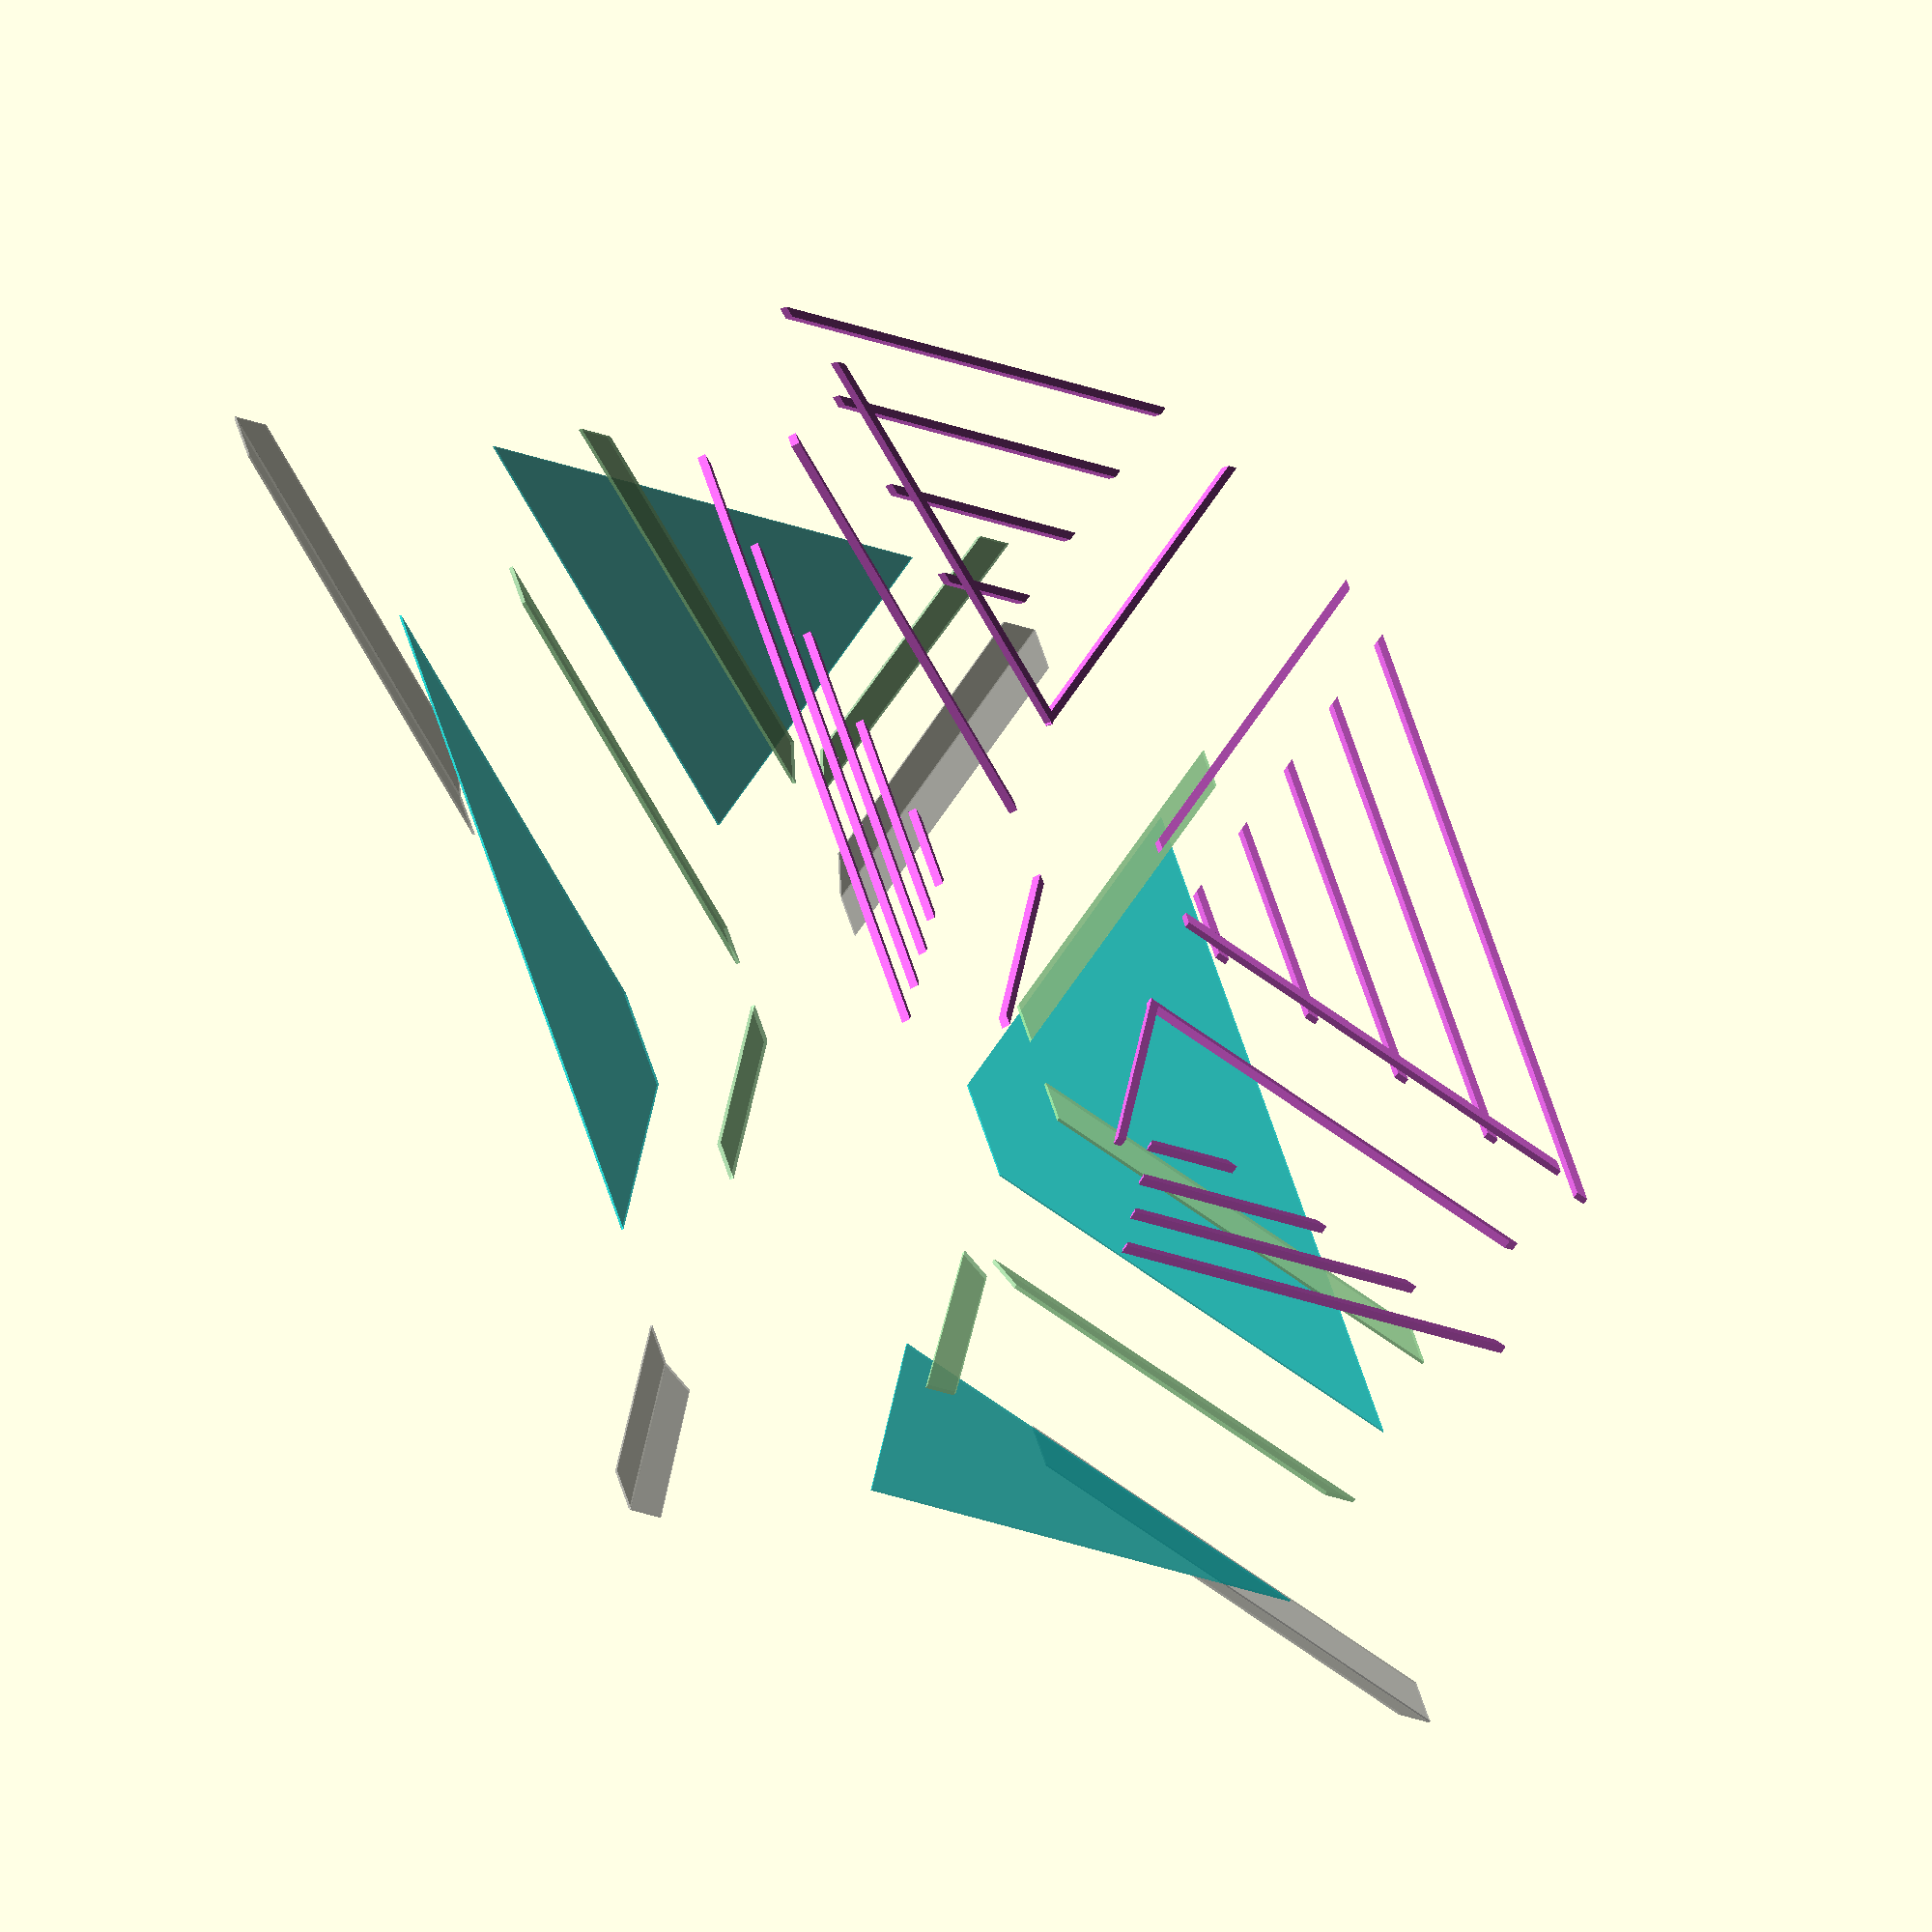
<openscad>
module roof(box_length=140, box_width=90, overlap=100, roof_angle=20, metal_thickness = 1, explode=true) 
{
    length = box_length + 2 * overlap;
    width = box_width + 2 * overlap;
    straight_top = box_length-box_width;
    diam = 4;
    
    expl_d = explode ? 50 : 0;

    translate([0,expl_d,0])
    roofpiece2(length, straight_top, width/2, roof_angle, metal_thickness, diam,    explode);
   
    translate([-straight_top/2-expl_d,0,0])
    rotate([0,0,90]) 
    roofpiece2(width, 0, width/2, roof_angle, metal_thickness, diam, explode);

    translate([0,-expl_d,0])
    rotate([0,0,180]) 
    roofpiece2(length, straight_top, width/2, roof_angle, metal_thickness, diam, explode);

    translate([straight_top/2+expl_d,0,0])
    rotate([0,0,270]) 
    roofpiece2(width, 0, width/2, roof_angle, metal_thickness, diam, explode);
}

module roofpiece(bottom_d, top_d, width, roof_angle, metal_thickness, explode) 
{
    roofing_w = width / cos(roof_angle);
    expl_d = explode ? 200 : 0;

    color([0,0.9,0.9,0.6])
    rotate([-roof_angle,0,0])
    translate([0,0,expl_d])
    linear_extrude(metal_thickness) 
    polygon(points=[[-top_d/2,0],[top_d/2,0],[bottom_d/2,roofing_w], [-bottom_d/2,roofing_w],[-top_d/2,0]]);
}

module roofpiece2(bottom_d, top_d, width, roof_angle, metal_thickness, diam, explode) 
{
    roofpiece(bottom_d, top_d, width, roof_angle, metal_thickness, explode);

    roofing_w = width / cos(roof_angle);
    expl_d = explode ? 35 : 0;
  
    use_w = roofing_w - 2.5 * diam;
    n = 4;
    angle = atan2(bottom_d-top_d, 2*roofing_w);
    th = diam / sin(angle);
    
    for (p = [0:n]) {
        pos = p * use_w / n + diam;
        w = 2*pos * tan(angle) + top_d - 2*th - 2*diam; 
        if (w > 0) {
        rotate([-roof_angle,0,0])
        translate([0, pos+expl_d, expl_d])
        roofsupport2(w, diam, angle, angle); 
        }
    }
    
    mv = ((top_d > 0.01) ? 1.5 : 3.0);
    mv2 = ((top_d > 0.01) ? 0 : -1.8);
    mv3 = ((top_d > 0.01) ? 0 : 0.9);
    
    use_w2 = roofing_w - mv * diam;
    di = bottom_d - top_d - mv * diam;
    edge = sqrt(use_w2*use_w2 + 0.25*di * di);
    rotate([-roof_angle,0,0])
    translate([0.25*(top_d+bottom_d)-1.7*diam-mv2, 0.5*roofing_w-0.15*diam+mv3, 0])
    rotate([0,0,90-angle])
    roofsupport2(edge, diam, (top_d > 0.01) ? angle : -angle, -angle); 

    rotate([-roof_angle,0,0])
    translate([-0.25*(top_d+bottom_d)+1.7*diam+mv2, 0.5*roofing_w-0.15*diam+mv3, 0])
    rotate([0,0,90+angle])
    roofsupport2(edge, diam, (top_d > 0.01) ? -angle : angle, angle); 
    
    playwood_thickness = 0.75 * 2.54;
    playsupport(bottom_d, top_d, width, roof_angle, playwood_thickness, diam, true, explode); 

    playsupport(bottom_d, top_d, width, roof_angle, playwood_thickness, diam, false,explode); 

    metalcorners(bottom_d, top_d, width, roof_angle, metal_thickness, true,explode); 
    
    metalcorners(bottom_d, top_d, width, roof_angle, metal_thickness, false,explode); 
    
}



module roofsupport2(length, diam, angle1, angle2) 
{
    cut_diam1 = diam * tan(angle1);
    cut_diam2 = diam * tan(angle2);

    color([0.9,0.4,0.9])
    translate([0,0,-diam])
    linear_extrude(diam) 
    polygon(points=[
        [-length/2+cut_diam1/2, -diam/2],
        [length/2-cut_diam2/2, -diam/2],
        [length/2+cut_diam2/2, diam/2],
        [-length/2-cut_diam1/2,diam/2],
        [-length/2+cut_diam1/2,-diam/2]]);
}

module playsupport(bottom_d, top_d, width, roof_angle, playwood_thickness, diam, isleft, explode) 
{
    roofing_w = width / cos(roof_angle);
    expl_d = explode ? (isleft ? 150 : -150) : 0;
    expl_d2 = explode ? (isleft ? 10 : -10) : 0;
    play_width = 14 * sqrt(2);
    spacing = 3.5;
    
    translate ([expl_d2,0,(isleft ? -playwood_thickness : 0) - diam - 0.4]) {
        color([0.7,1.0,0.7,0.7])
        rotate([-roof_angle,0,0])
        rotate([0, isleft ? 0 : 180,0])
        translate([0,0,expl_d])
        linear_extrude(playwood_thickness) 
        if (top_d>0.01) {
            polygon(points=[[top_d/2-play_width-spacing,0],[top_d/2-spacing,0],[bottom_d/2-3*spacing,roofing_w-2*spacing], [bottom_d/2-3*spacing-play_width,roofing_w-2*spacing],[top_d/2-play_width-spacing,0]]);
        }
        else {
            polygon(points=[[0,spacing],[0,play_width+spacing],[bottom_d/2-play_width-2*spacing, roofing_w-2*spacing],[bottom_d/2-2*spacing,roofing_w-2*spacing],[0,spacing]]);
        }
    }
}

module metalcorners(bottom_d, top_d, width, roof_angle, metal_thickness, isleft, explode) 
{
    roofing_w = width / cos(roof_angle);
    expl_d = explode ? (isleft ? 240 : -240) : 0;
    expl_d2 = explode ? (isleft ? 132 : -132) : 0;
    play_width = 15 * sqrt(2);
    
    translate ([expl_d2,0,isleft ? 2*metal_thickness : 3*metal_thickness]) {
        color([0.7,0.7,0.7,0.5])
        rotate([-roof_angle,0,0])
        rotate([0, isleft ? 0 : 180,0])
        translate([0,0,expl_d])
        linear_extrude(metal_thickness) 
        if (top_d>0.01) {
            polygon(points=[[top_d/2-play_width,0],[top_d/2,0],[bottom_d/2,roofing_w], [bottom_d/2-play_width,roofing_w],[top_d/2-play_width,0]]);
        }
        else {
            polygon(points=[[0,0],[0,play_width],[bottom_d/2-play_width, roofing_w],[bottom_d/2,roofing_w],[0,0]]);
        }
    }
}

roof();

</openscad>
<views>
elev=47.0 azim=114.4 roll=136.6 proj=o view=solid
</views>
